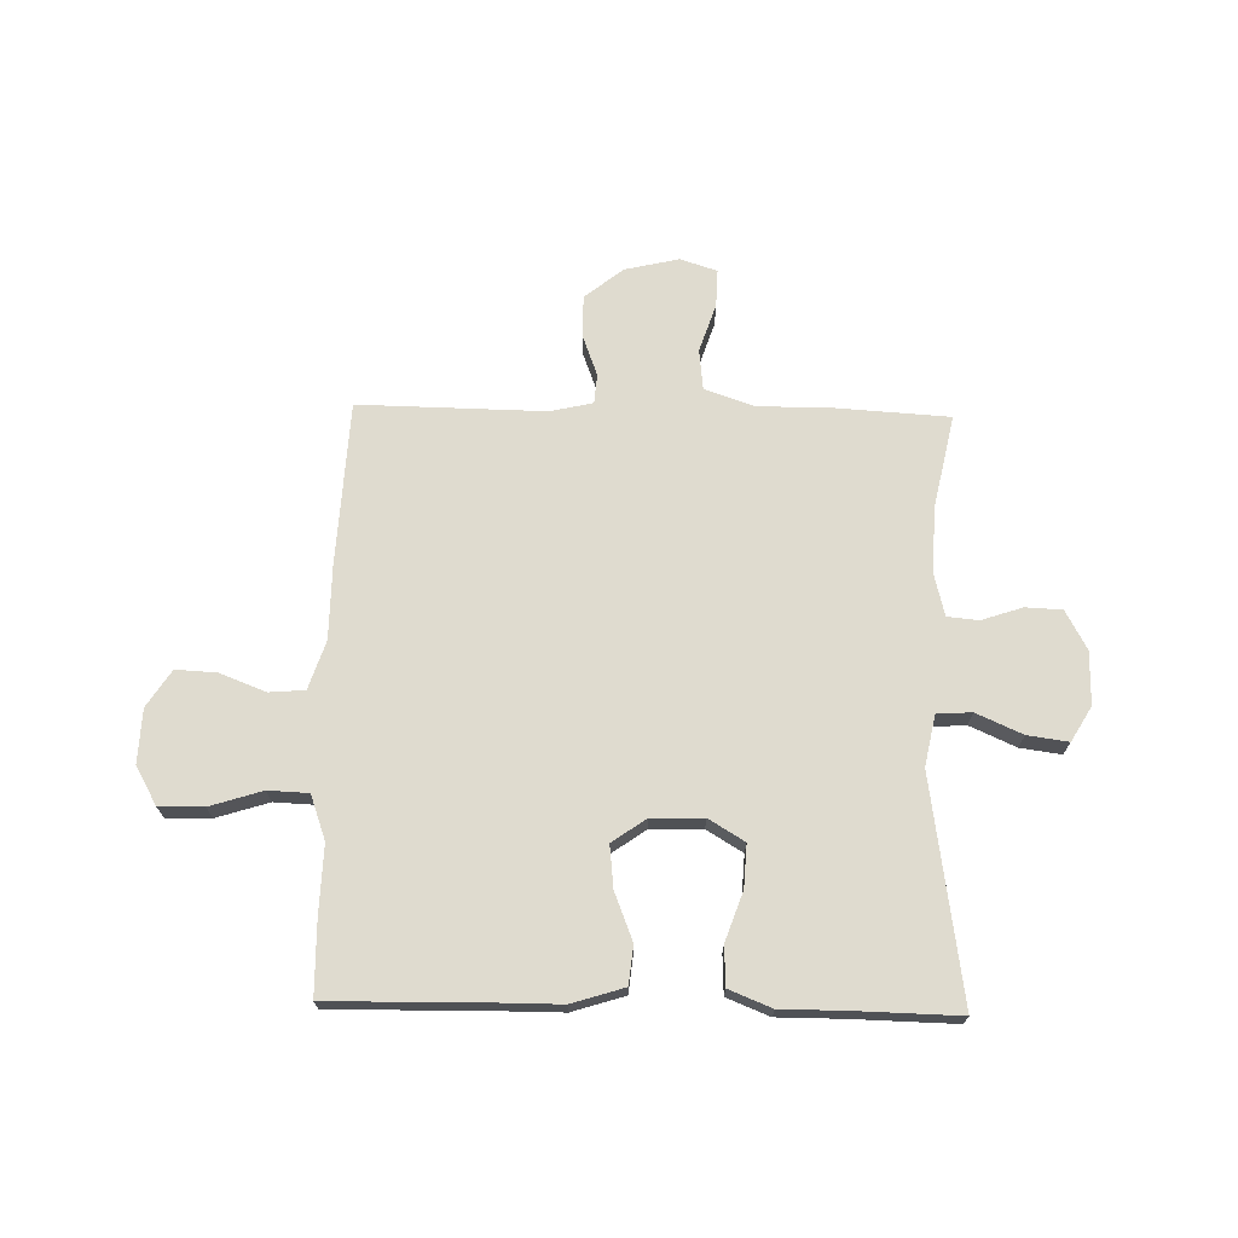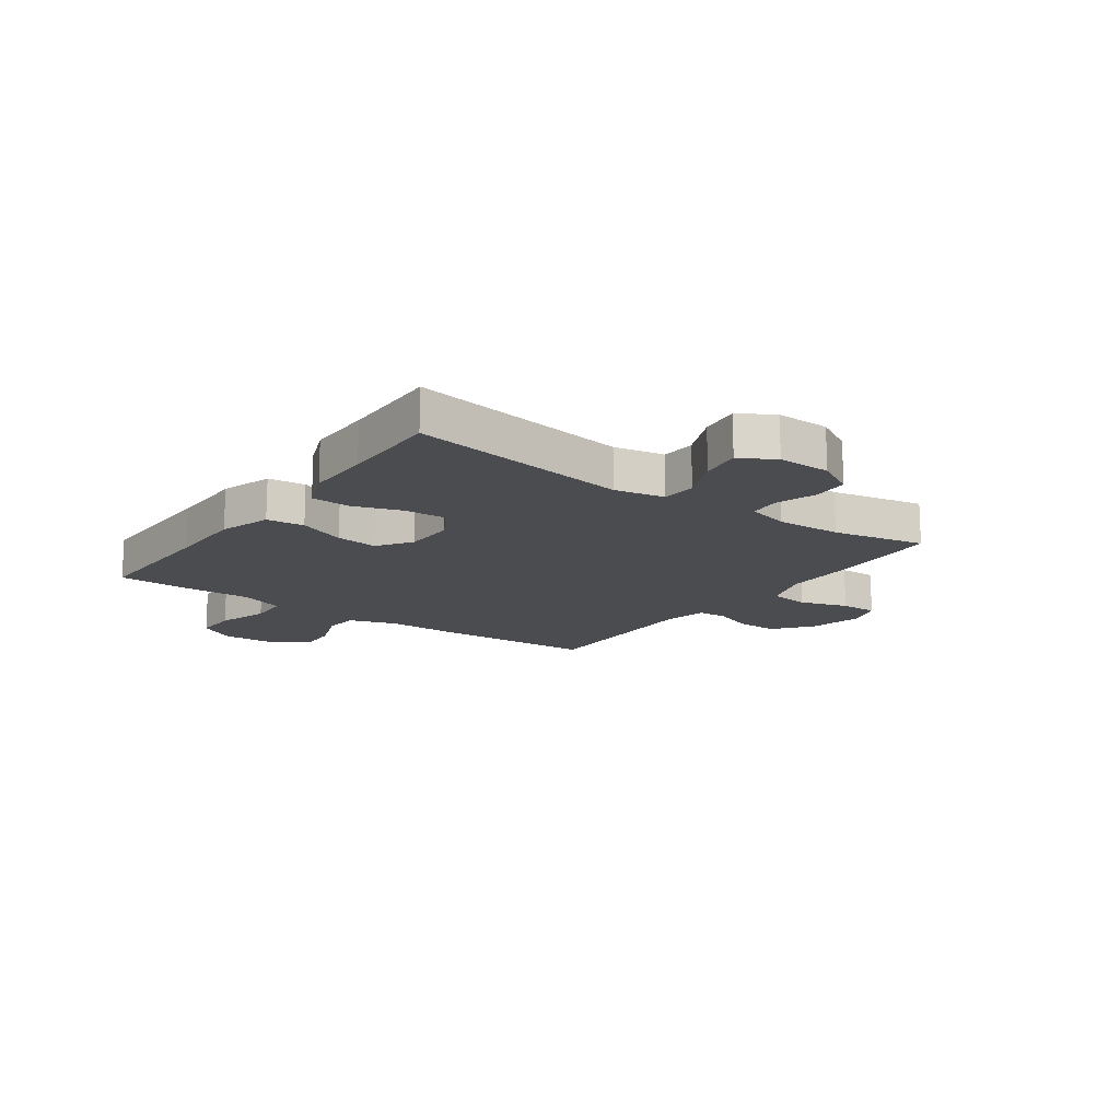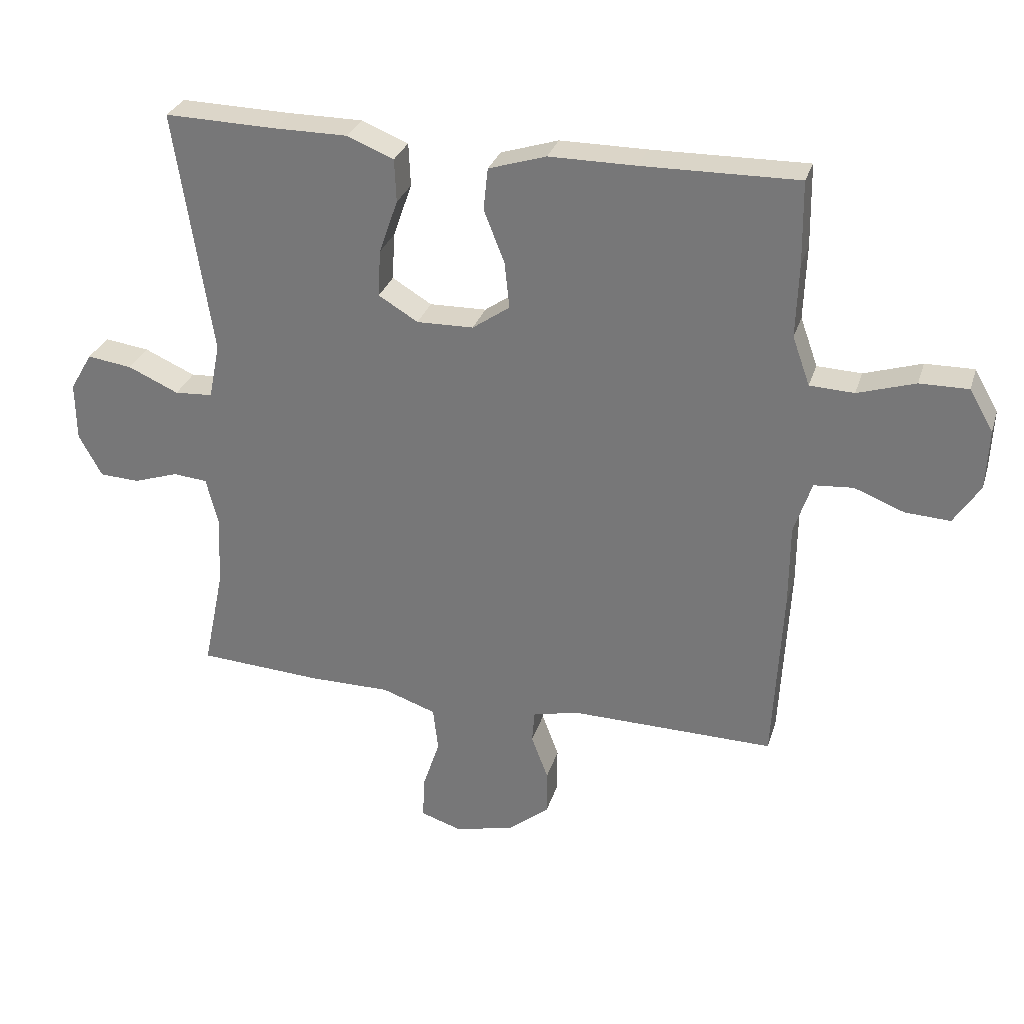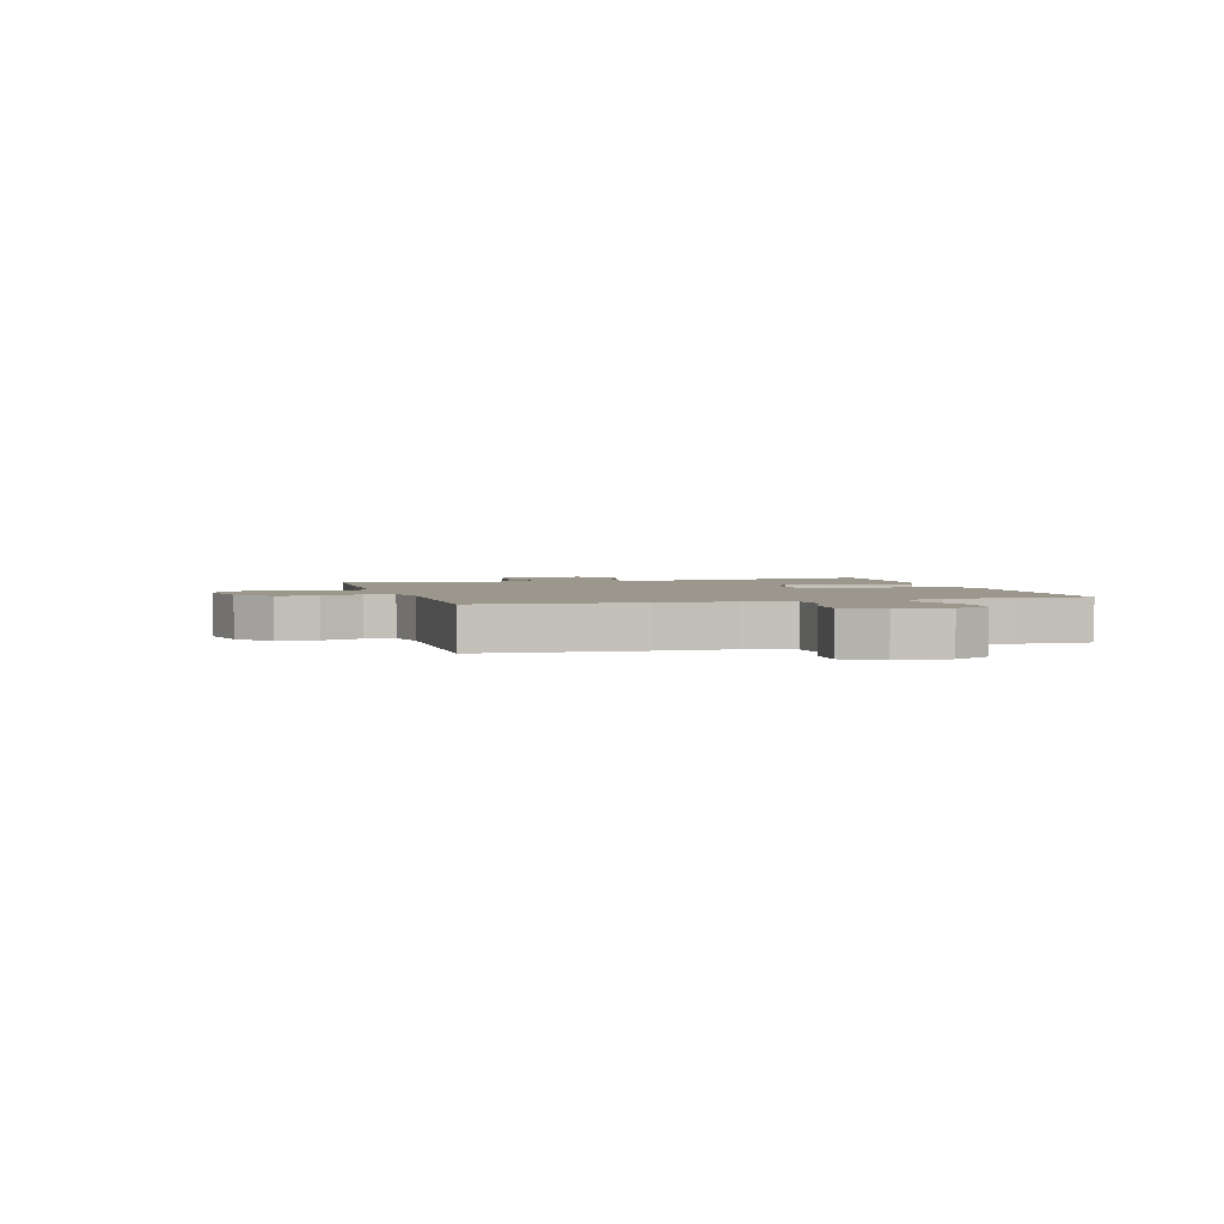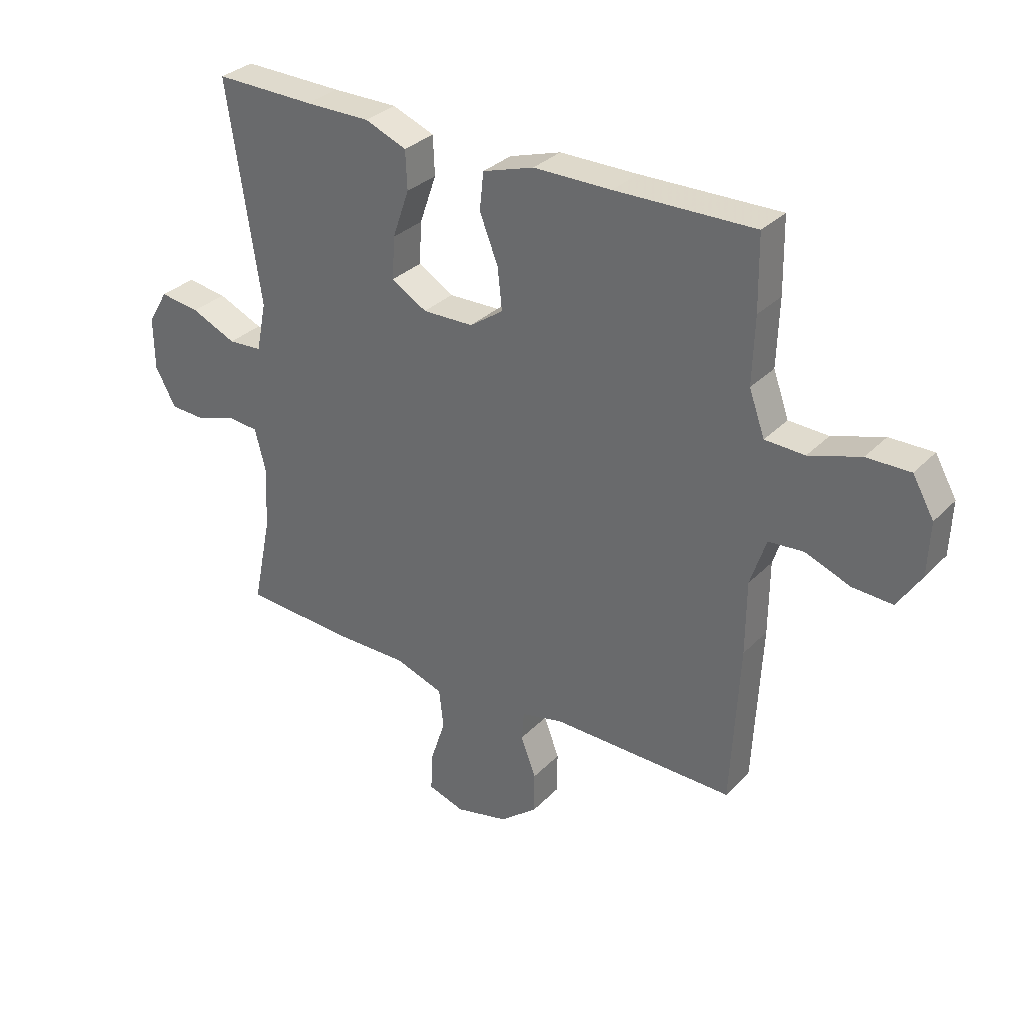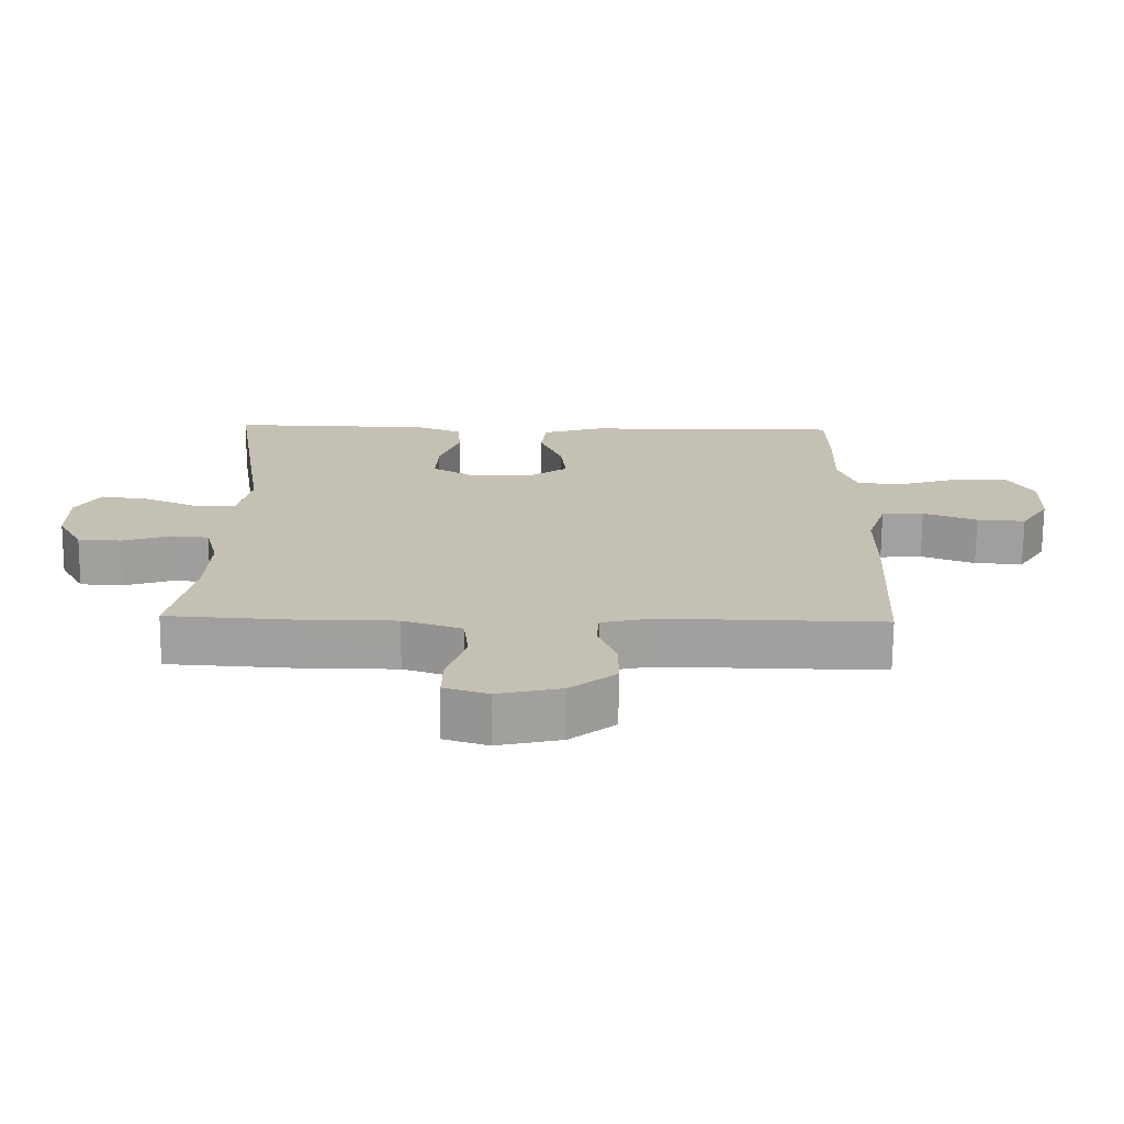
<metadata>
{"format":"obj","ext":"obj","renderer":"f3d","projection":"perspective","resolution":1024,"background":"white","views":[{"elev":70.3,"azim":1.3,"up":"+Y"},{"elev":-15.2,"azim":54.2,"up":"+Y"},{"elev":29.6,"azim":-164.0,"up":"+Z"},{"elev":2.6,"azim":-105.8,"up":"+Y"},{"elev":31.7,"azim":-144.3,"up":"+Z"},{"elev":-71.9,"azim":179.5,"up":"+Z"}]}
</metadata>
<code>
v 0.5 0.07 0.5
v 0.441 0.07 0.108
v 0.459 0.07 0.019
v 0.52 0.07 0.015
v 0.601 0.07 0.051
v 0.673 0.07 0.061
v 0.709 0.07 0
v 0.708 0.07 -0.094
v 0.671 0.07 -0.162
v 0.607 0.07 -0.165
v 0.535 0.07 -0.141
v 0.48 0.07 -0.146
v 0.461 0.07 -0.221
v 0.466 0.07 -0.336
v 0.5 0.07 -0.5
v 0.302 0.07 -0.512
v 0.171 0.07 -0.512
v 0.084 0.07 -0.542
v 0.076 0.07 -0.613
v 0.104 0.07 -0.698
v 0.106 0.07 -0.764
v 0.041 0.07 -0.785
v -0.054 0.07 -0.763
v -0.121 0.07 -0.709
v -0.121 0.07 -0.636
v -0.094 0.07 -0.564
v -0.098 0.07 -0.512
v -0.173 0.07 -0.495
v -0.5 0.07 -0.5
v -0.515 0.07 -0.214
v -0.516 0.07 -0.083
v -0.544 0.07 0.002
v -0.607 0.07 0.007
v -0.687 0.07 -0.024
v -0.759 0.07 -0.028
v -0.801 0.07 0.037
v -0.805 0.07 0.132
v -0.767 0.07 0.199
v -0.689 0.07 0.198
v -0.597 0.07 0.169
v -0.526 0.07 0.172
v -0.498 0.07 0.25
v -0.502 0.07 0.369
v -0.5 0.07 0.5
v -0.251 0.07 0.496
v -0.112 0.07 0.496
v -0.02 0.07 0.467
v -0.013 0.07 0.4
v -0.046 0.07 0.316
v -0.054 0.07 0.242
v 0.006 0.07 0.2
v 0.097 0.07 0.198
v 0.16 0.07 0.236
v 0.156 0.07 0.311
v 0.126 0.07 0.397
v 0.129 0.07 0.466
v 0.204 0.07 0.496
v 0.321 0.07 0.496
v 0.5 0 0.5
v 0.441 0 0.108
v 0.459 0 0.019
v 0.52 0 0.015
v 0.601 0 0.051
v 0.673 0 0.061
v 0.709 0 0
v 0.708 0 -0.094
v 0.671 0 -0.162
v 0.607 0 -0.165
v 0.535 0 -0.141
v 0.48 0 -0.146
v 0.461 0 -0.221
v 0.466 0 -0.336
v 0.5 0 -0.5
v 0.302 0 -0.512
v 0.171 0 -0.512
v 0.084 0 -0.542
v 0.076 0 -0.613
v 0.104 0 -0.698
v 0.106 0 -0.764
v 0.041 0 -0.785
v -0.054 0 -0.763
v -0.121 0 -0.709
v -0.121 0 -0.636
v -0.094 0 -0.564
v -0.098 0 -0.512
v -0.173 0 -0.495
v -0.5 0 -0.5
v -0.515 0 -0.214
v -0.516 0 -0.083
v -0.544 0 0.002
v -0.607 0 0.007
v -0.687 0 -0.024
v -0.759 0 -0.028
v -0.801 0 0.037
v -0.805 0 0.132
v -0.767 0 0.199
v -0.689 0 0.198
v -0.597 0 0.169
v -0.526 0 0.172
v -0.498 0 0.25
v -0.502 0 0.369
v -0.5 0 0.5
v -0.251 0 0.496
v -0.112 0 0.496
v -0.02 0 0.467
v -0.013 0 0.4
v -0.046 0 0.316
v -0.054 0 0.242
v 0.006 0 0.2
v 0.097 0 0.198
v 0.16 0 0.236
v 0.156 0 0.311
v 0.126 0 0.397
v 0.129 0 0.466
v 0.204 0 0.496
v 0.321 0 0.496
f 55 56 57 58
f 54 55 58 1
f 53 54 1 2
f 52 53 2 3
f 51 52 3
f 46 47 48 49
f 45 46 49 50
f 42 43 44 45
f 41 42 45 50
f 37 38 39 40
f 37 40 41
f 36 37 41
f 33 34 35 36
f 32 33 36 41
f 31 32 41 50
f 28 29 30 31
f 27 28 31 50
f 23 24 25 26
f 19 20 21 22
f 18 19 22 23
f 14 15 16 17
f 13 14 17 18
f 12 13 18
f 8 9 10 11
f 8 11 12
f 7 8 12
f 4 5 6 7
f 3 4 7 12
f 51 3 12 18
f 26 27 50 51
f 18 23 26 51
f 116 115 114 113
f 59 116 113 112
f 60 59 112 111
f 61 60 111 110
f 61 110 109
f 107 106 105 104
f 108 107 104 103
f 103 102 101 100
f 108 103 100 99
f 98 97 96 95
f 99 98 95
f 99 95 94
f 94 93 92 91
f 99 94 91 90
f 108 99 90 89
f 89 88 87 86
f 108 89 86 85
f 84 83 82 81
f 80 79 78 77
f 81 80 77 76
f 75 74 73 72
f 76 75 72 71
f 76 71 70
f 69 68 67 66
f 70 69 66
f 70 66 65
f 65 64 63 62
f 70 65 62 61
f 76 70 61 109
f 109 108 85 84
f 109 84 81 76
f 1 59 60 2
f 2 60 61 3
f 3 61 62 4
f 4 62 63 5
f 5 63 64 6
f 6 64 65 7
f 7 65 66 8
f 8 66 67 9
f 9 67 68 10
f 10 68 69 11
f 11 69 70 12
f 12 70 71 13
f 13 71 72 14
f 14 72 73 15
f 15 73 74 16
f 16 74 75 17
f 17 75 76 18
f 18 76 77 19
f 19 77 78 20
f 20 78 79 21
f 21 79 80 22
f 22 80 81 23
f 23 81 82 24
f 24 82 83 25
f 25 83 84 26
f 26 84 85 27
f 27 85 86 28
f 28 86 87 29
f 29 87 88 30
f 30 88 89 31
f 31 89 90 32
f 32 90 91 33
f 33 91 92 34
f 34 92 93 35
f 35 93 94 36
f 36 94 95 37
f 37 95 96 38
f 38 96 97 39
f 39 97 98 40
f 40 98 99 41
f 41 99 100 42
f 42 100 101 43
f 43 101 102 44
f 44 102 103 45
f 45 103 104 46
f 46 104 105 47
f 47 105 106 48
f 48 106 107 49
f 49 107 108 50
f 50 108 109 51
f 51 109 110 52
f 52 110 111 53
f 53 111 112 54
f 54 112 113 55
f 55 113 114 56
f 56 114 115 57
f 57 115 116 58
f 58 116 59 1

</code>
